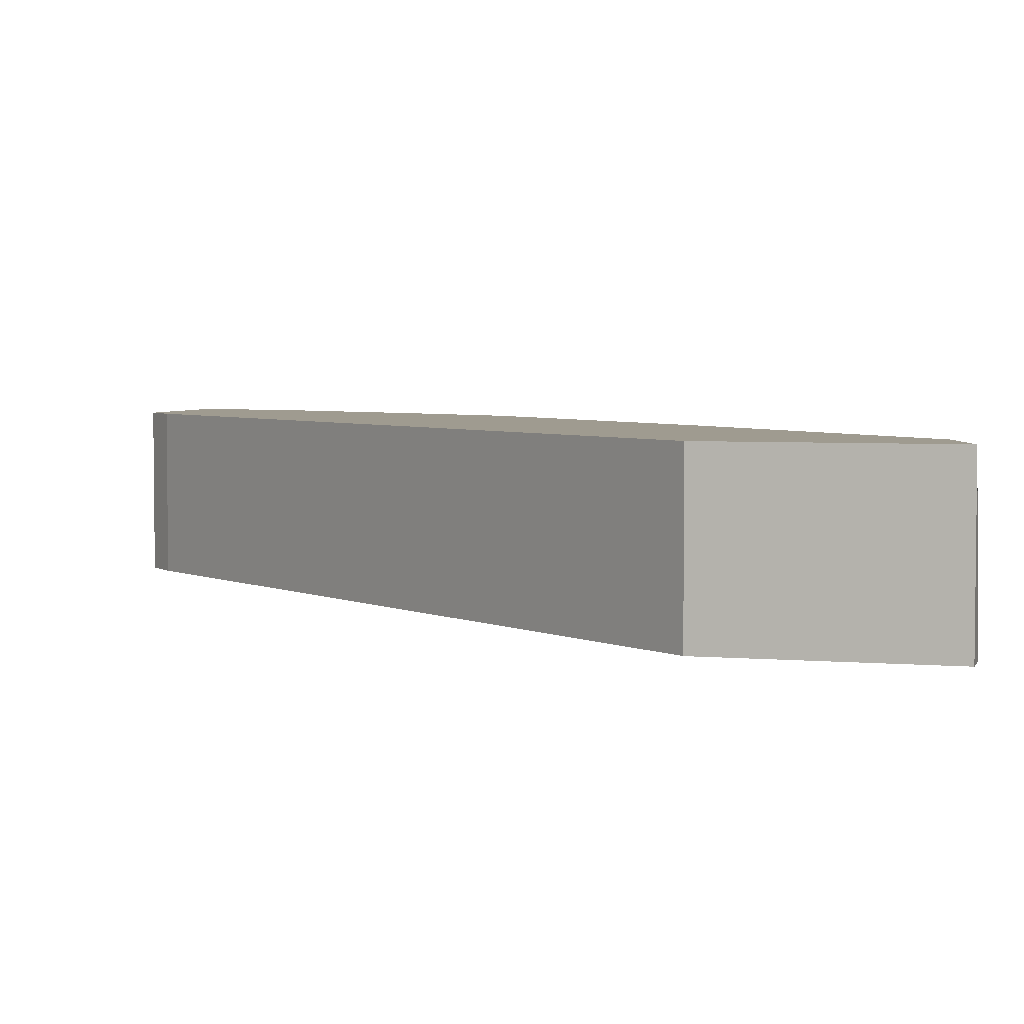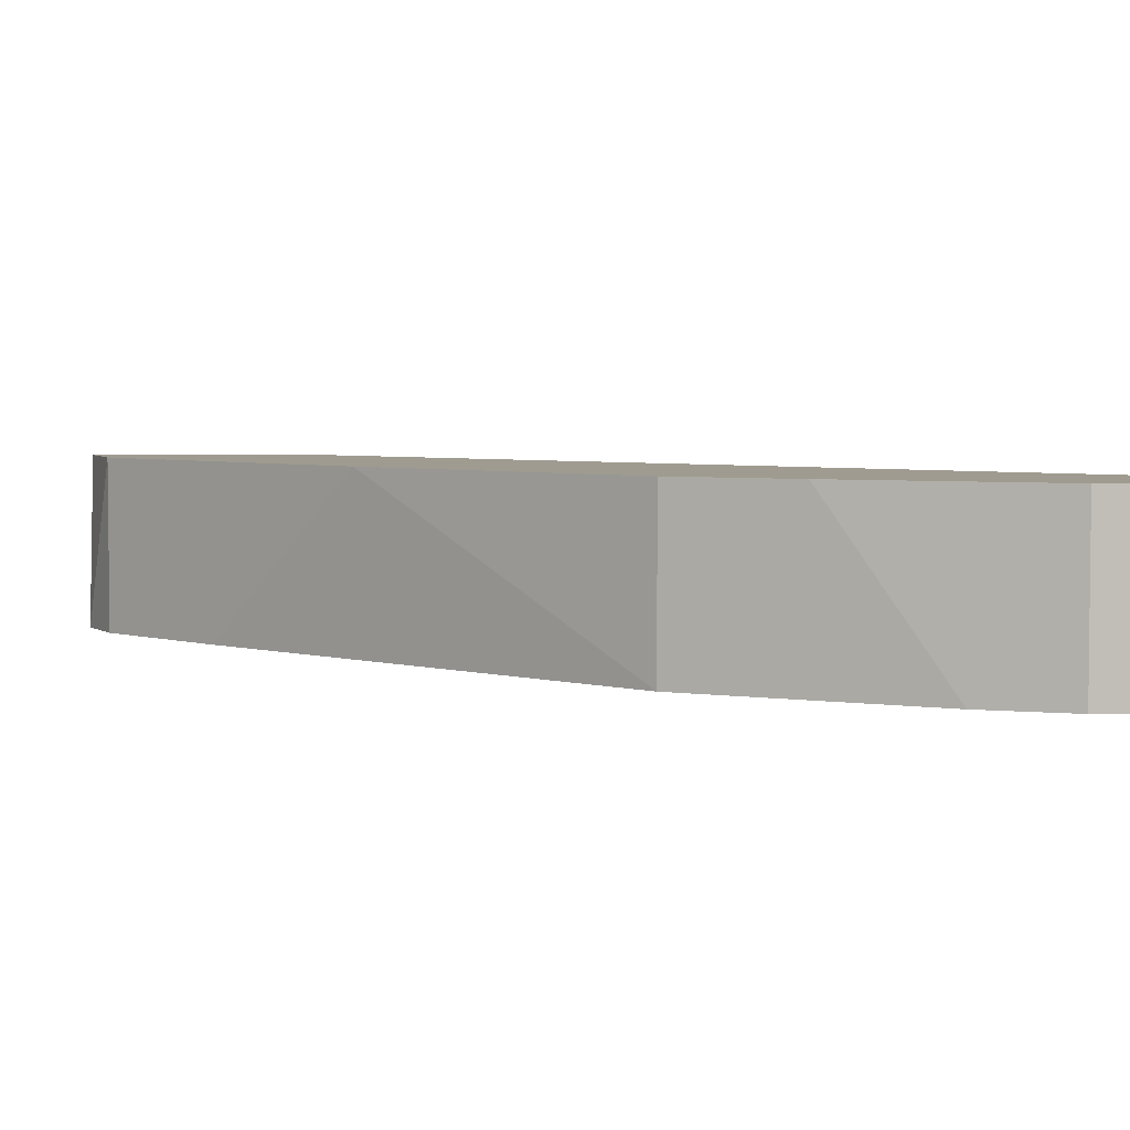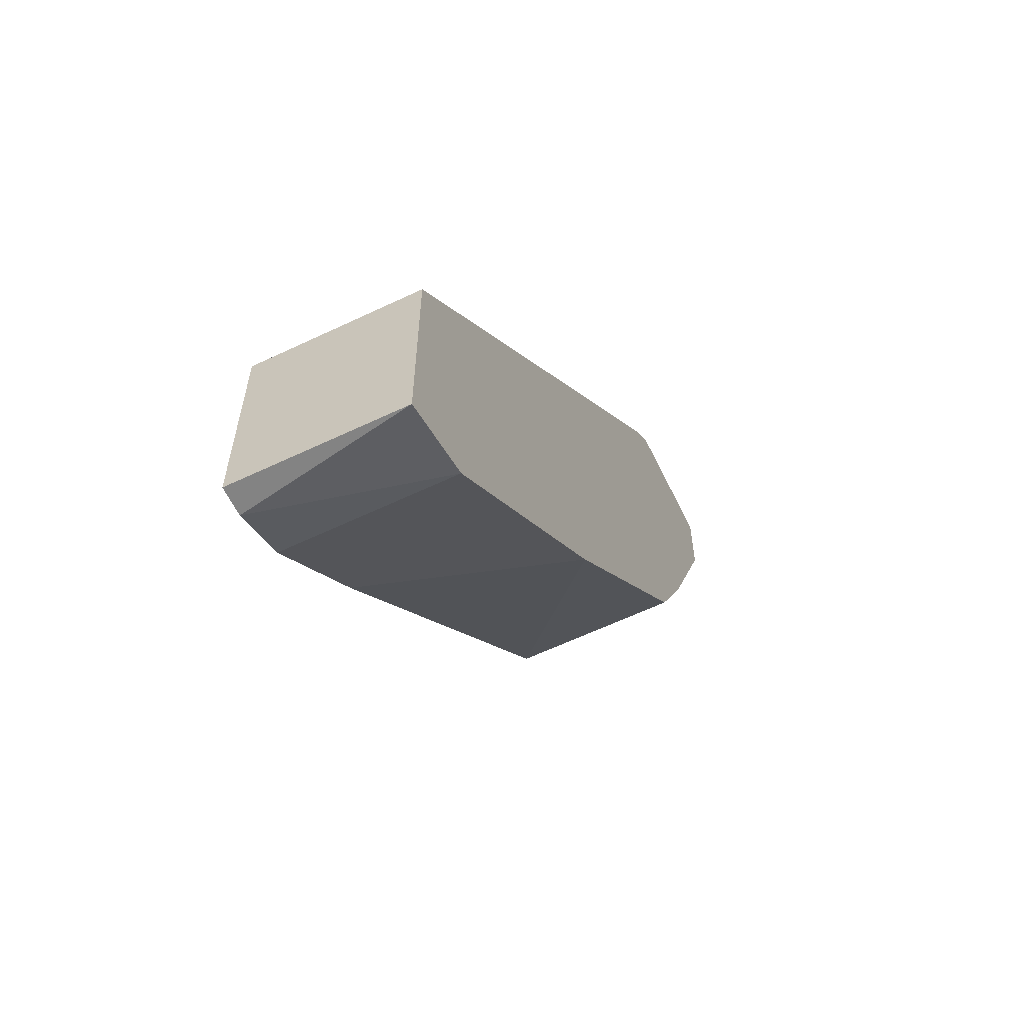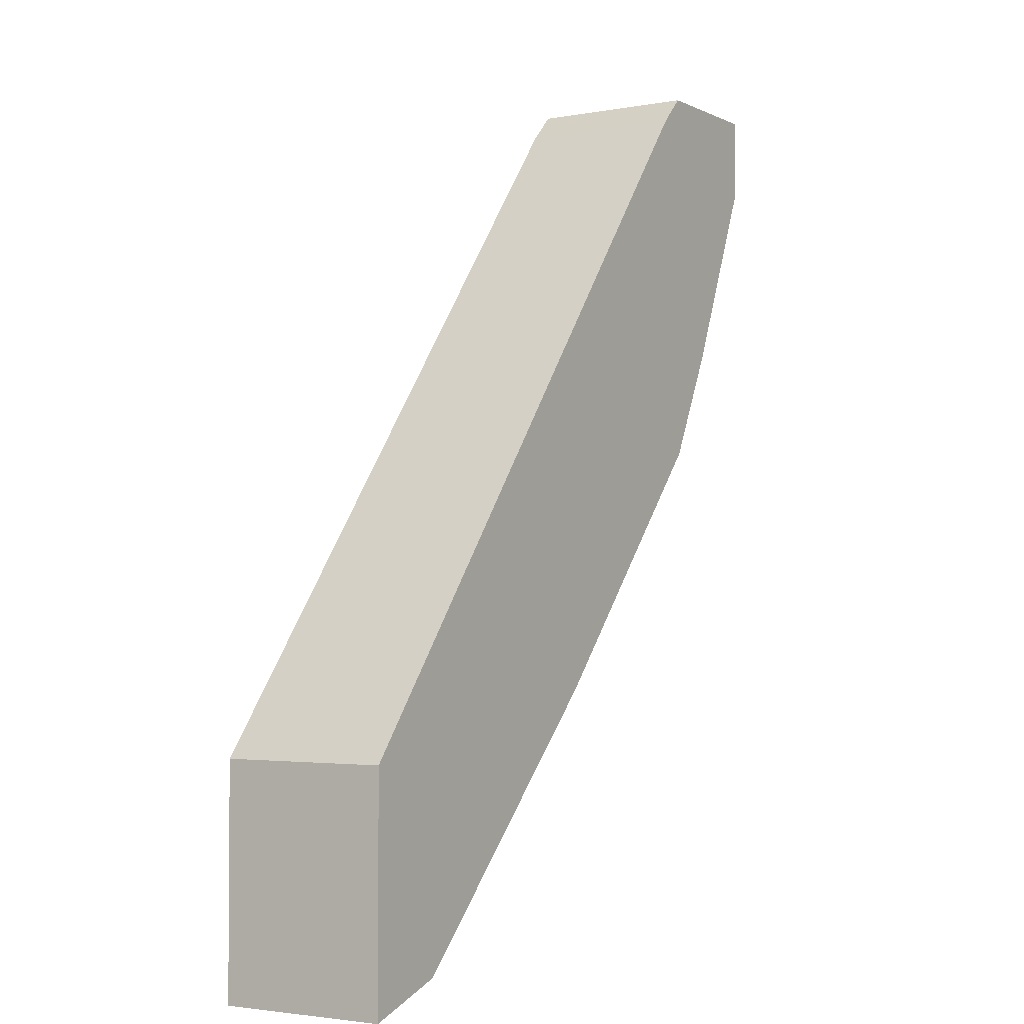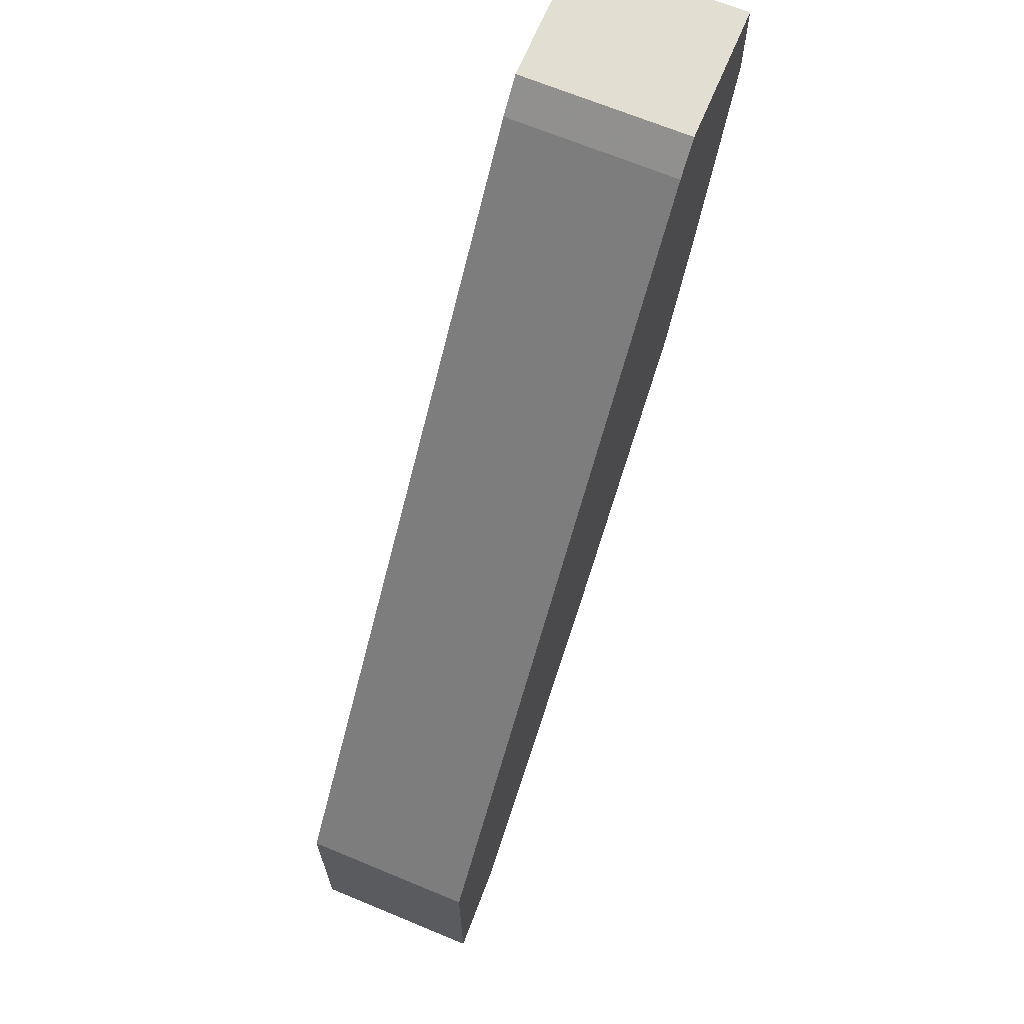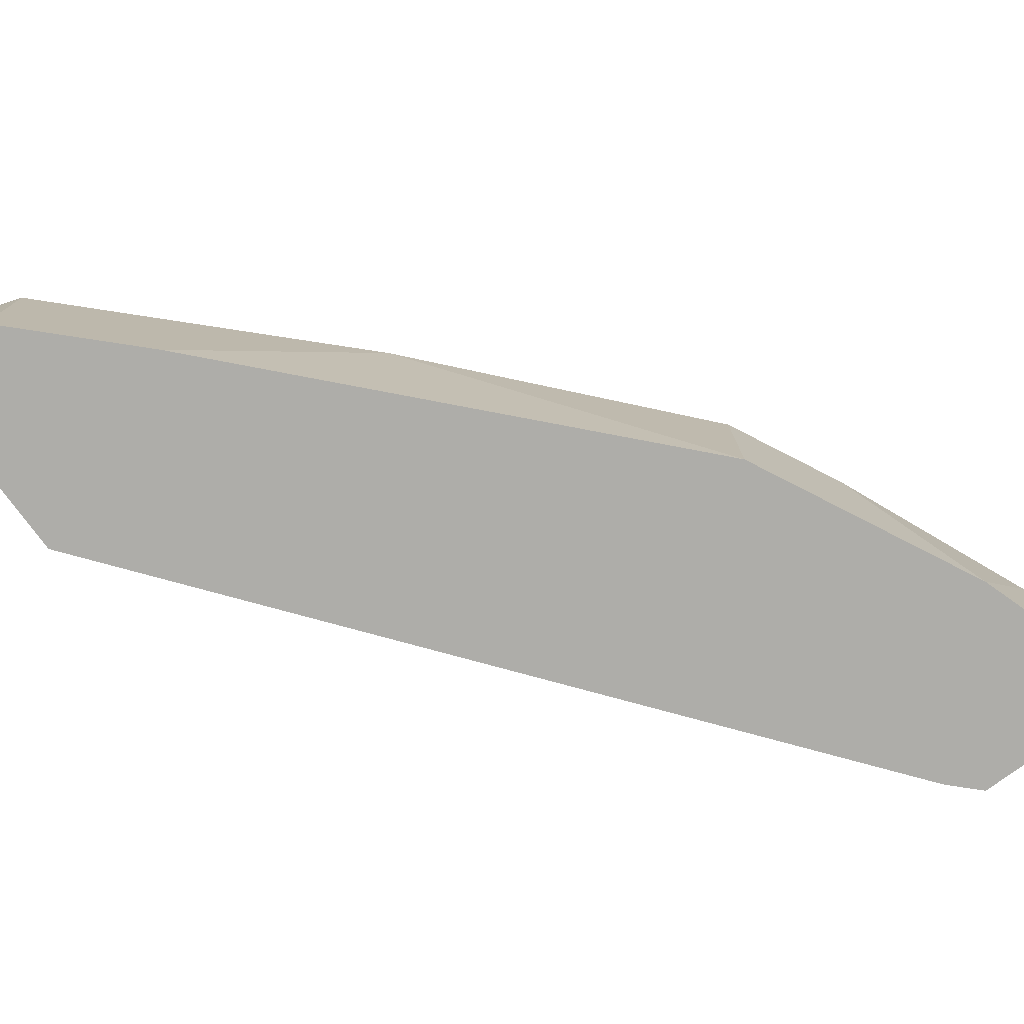
<metadata>
{"format":"obj","ext":"obj","renderer":"f3d","projection":"perspective","resolution":1024,"background":"white","views":[{"elev":4.1,"azim":-74.2,"up":"+Z"},{"elev":4.1,"azim":89.5,"up":"+Z"},{"elev":-61.0,"azim":-64.1,"up":"+Y"},{"elev":-2.7,"azim":-57.6,"up":"+Y"},{"elev":67.6,"azim":-67.4,"up":"+Y"},{"elev":-77.1,"azim":36.3,"up":"+Z"}]}
</metadata>
<code>
v 0.3185 0.04674 0.03105
v 0.1183 -0.1625 -0.02355
v 0.1274 -0.1625 -0.02355
v 0.3003 0.1378 -0.02355
v 0.1183 -0.08971 0.03105
v 0.3003 0.01032 -0.02355
v 0.1456 -0.1534 0.03105
v 0.3003 0.1378 0.03105
v 0.1183 -0.08971 -0.02355
v 0.3458 0.1378 -0.02355
v 0.3458 0.1105 0.03105
v 0.3003 0.01032 0.03105
v 0.1183 -0.1625 0.03105
v 0.182 -0.117 -0.02355
v 0.3367 0.08313 -0.02355
v 0.3458 0.1378 0.03105
v 0.2275 -0.07152 0.03105
v 0.2912 0.1287 0.03105
v 0.2912 0.1287 -0.02355
v 0.1456 -0.1534 -0.02355
v 0.3458 0.1105 -0.02355
f 11 15 21
f 3 2 4
f 3 4 6
f 1 5 7
f 5 1 8
f 4 2 9
f 2 5 9
f 6 4 10
f 4 8 10
f 8 1 11
f 6 1 12
f 1 7 12
f 2 3 13
f 5 2 13
f 3 7 13
f 7 5 13
f 3 6 14
f 1 6 15
f 6 10 15
f 11 1 15
f 10 8 16
f 8 11 16
f 11 10 16
f 6 12 17
f 12 7 17
f 14 6 17
f 7 14 17
f 8 4 18
f 5 8 18
f 9 5 18
f 9 18 19
f 4 9 19
f 18 4 19
f 7 3 20
f 3 14 20
f 14 7 20
f 10 11 21
f 15 10 21

</code>
